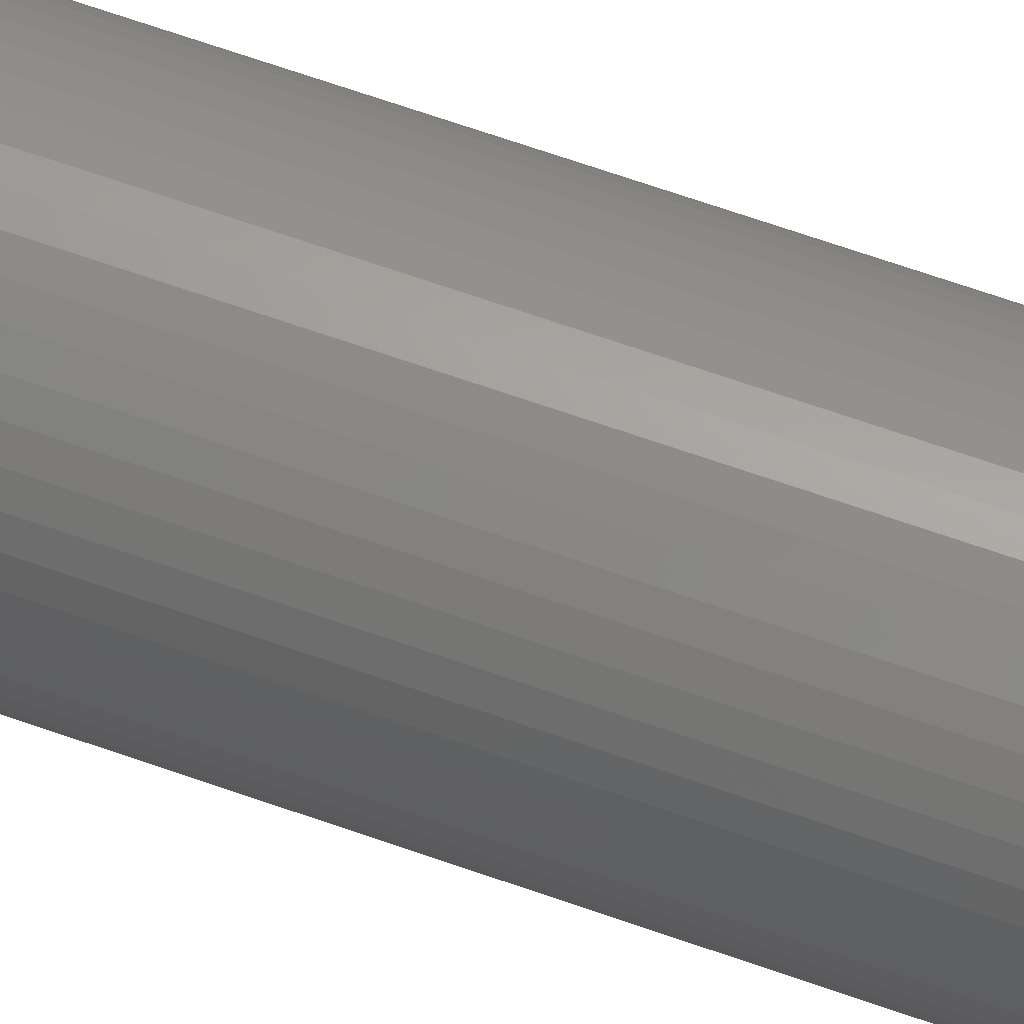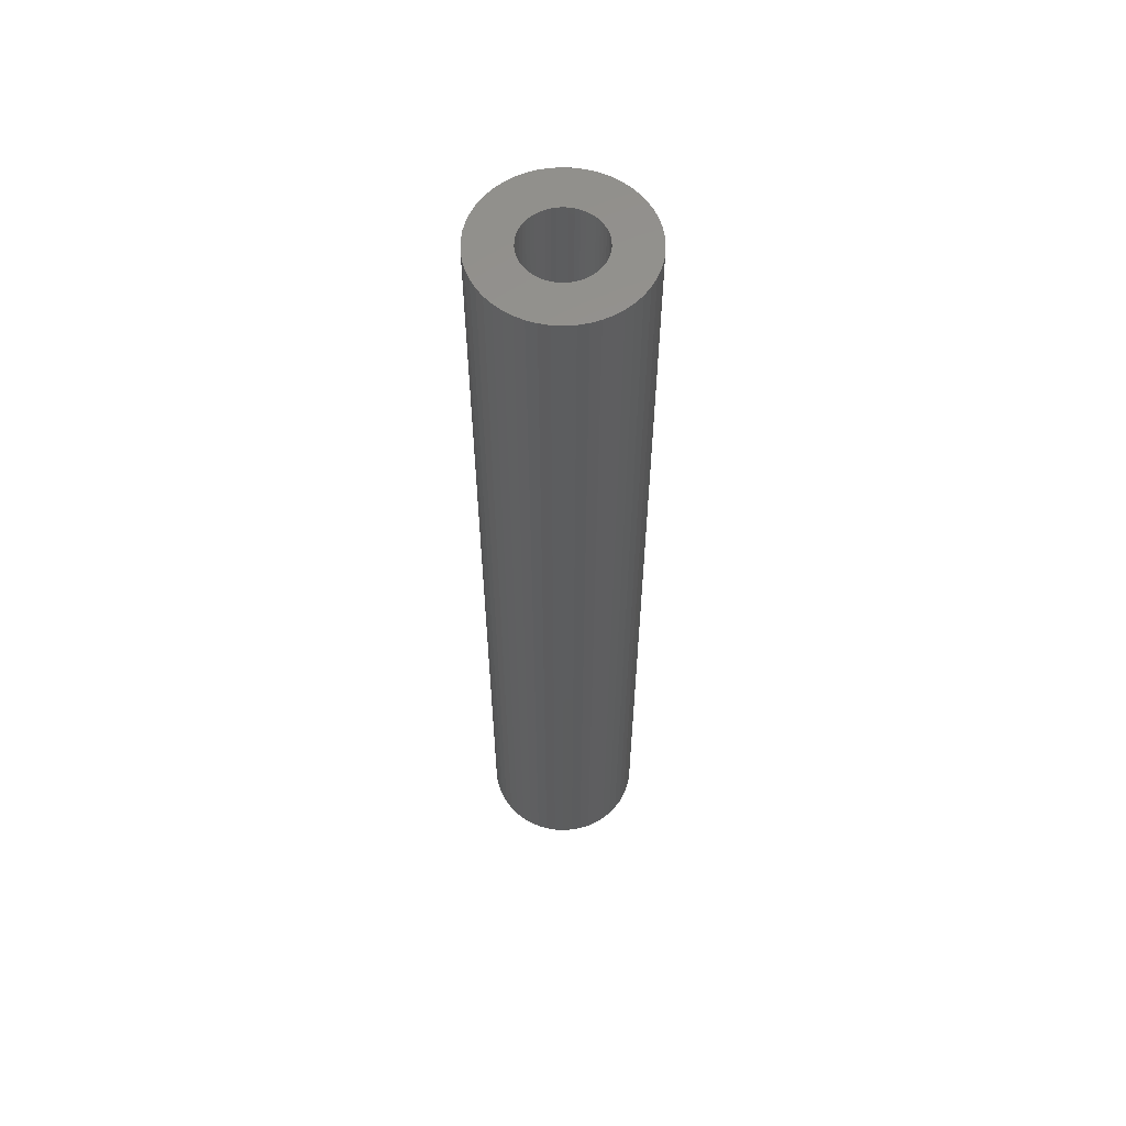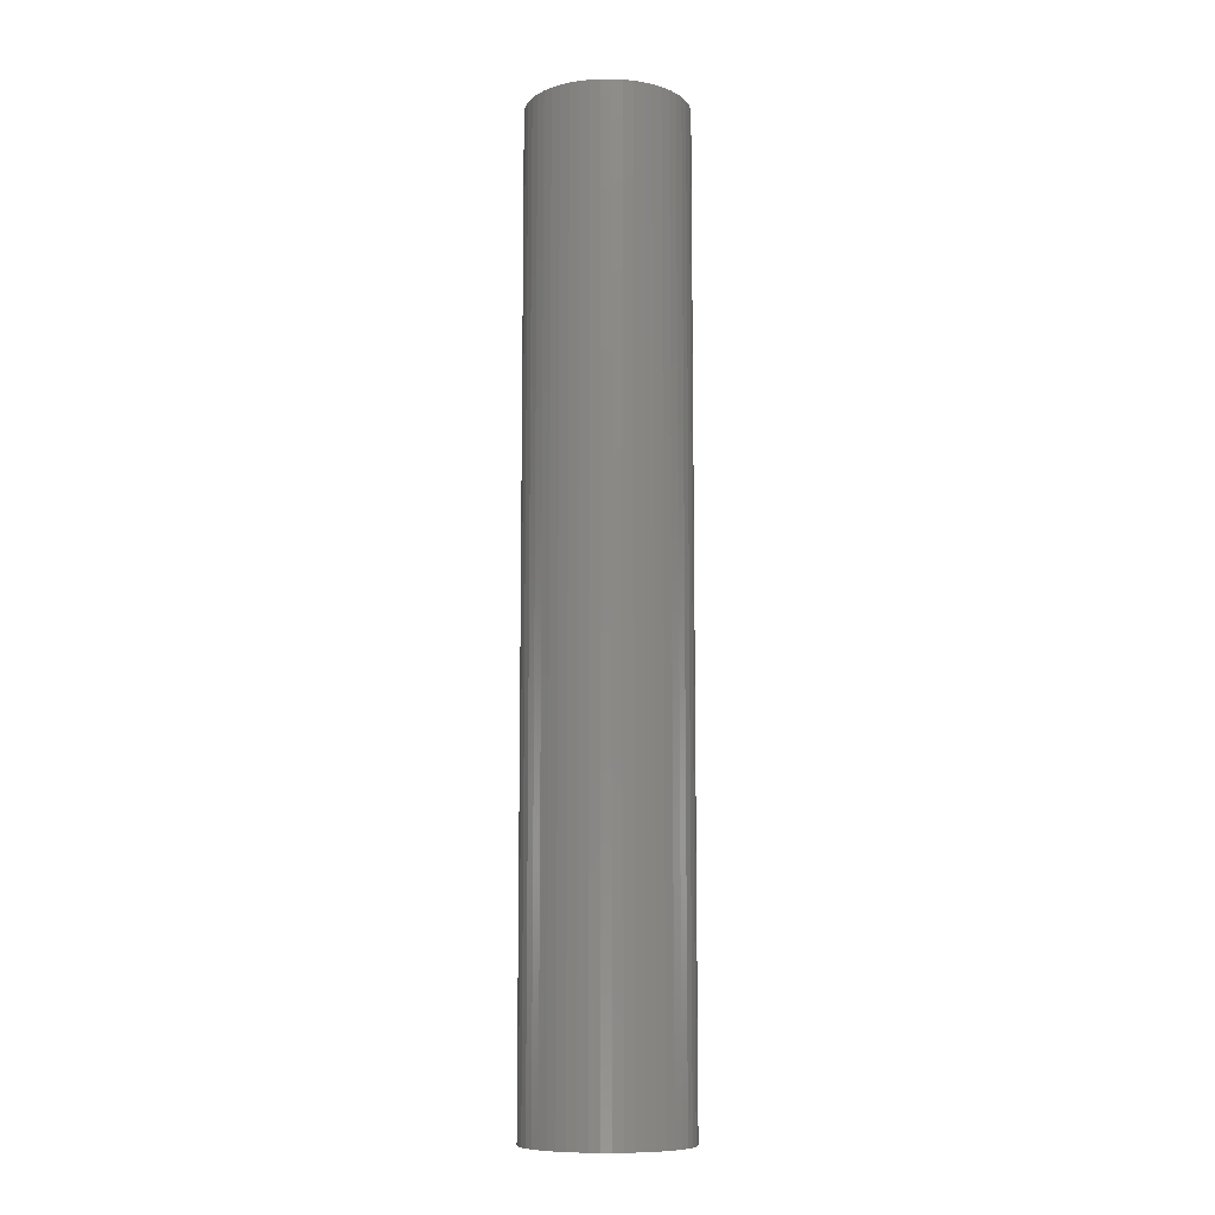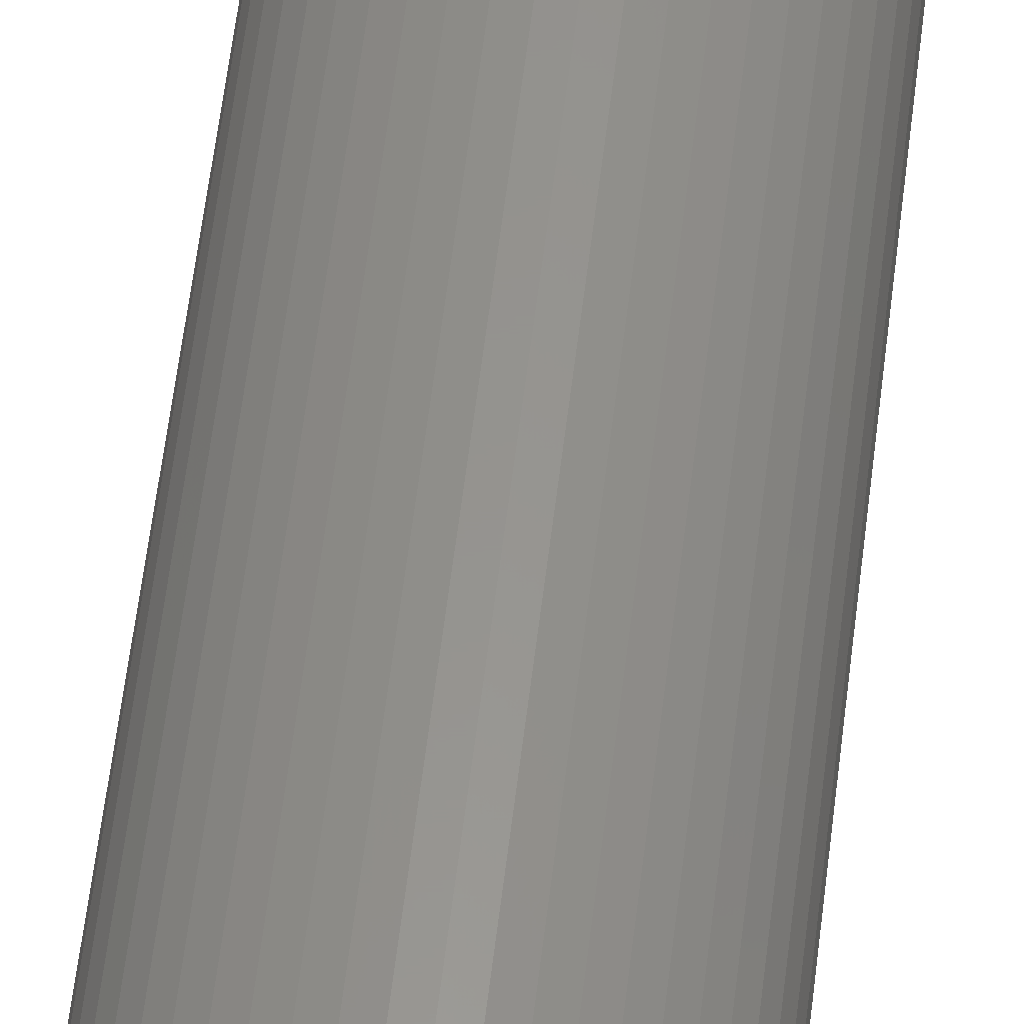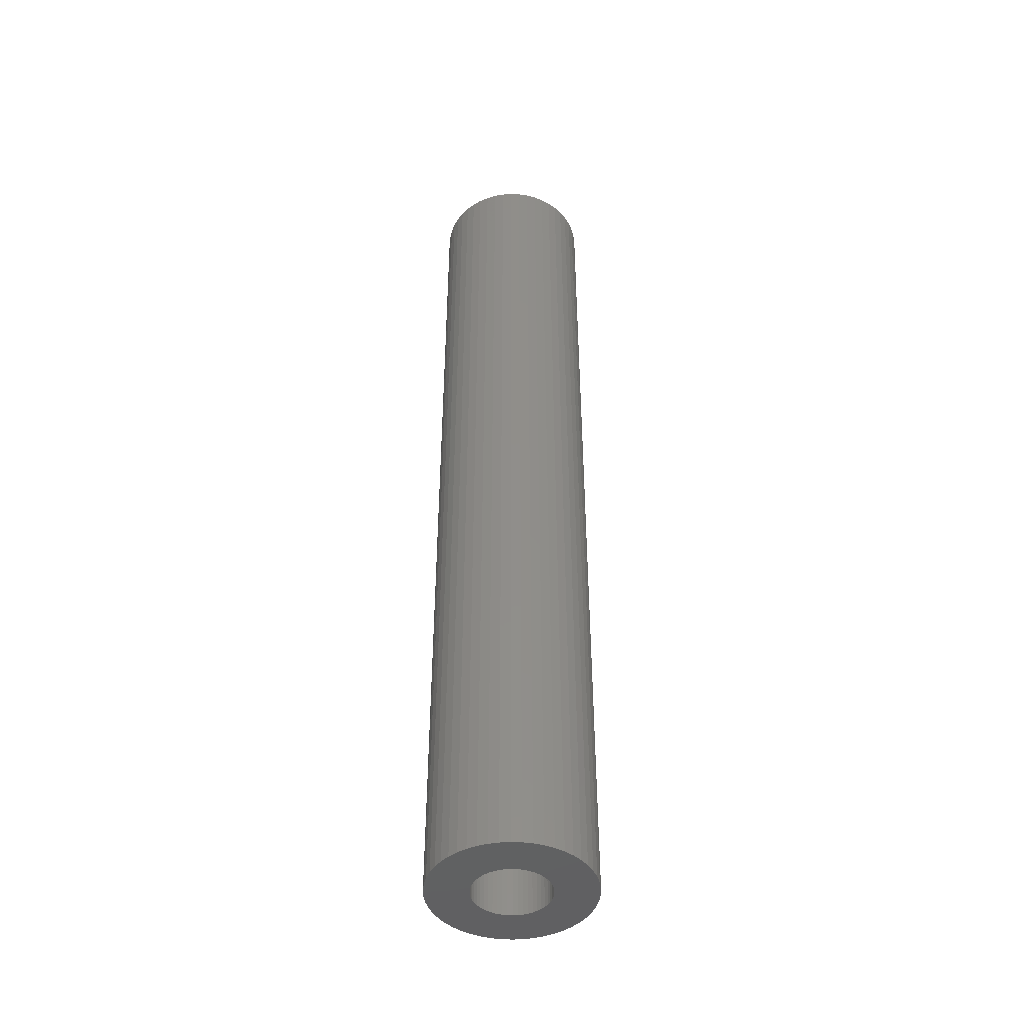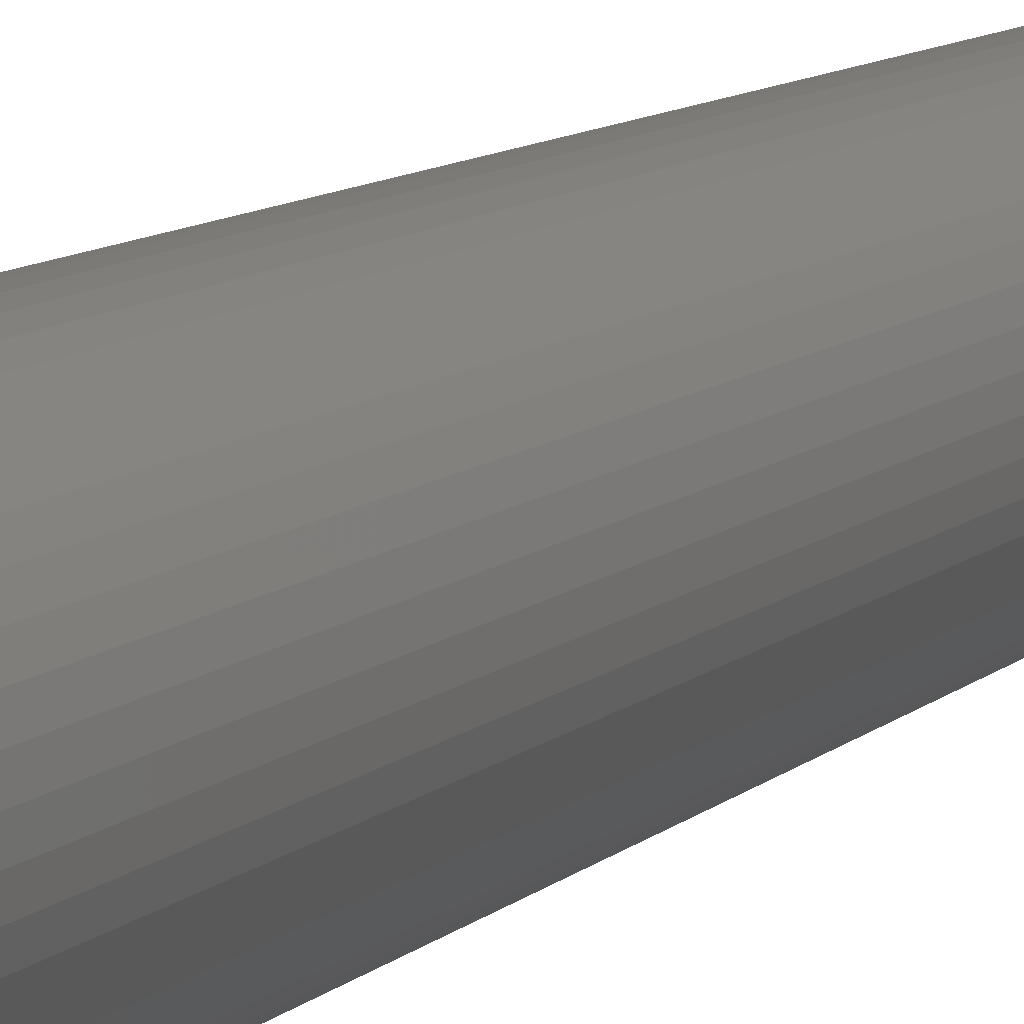
<metadata>
{"format":"stl","ext":"stl","renderer":"f3d","projection":"perspective","resolution":1024,"background":"white","views":[{"elev":67.7,"azim":109.4,"up":"+Y"},{"elev":58.9,"azim":147.2,"up":"+Z"},{"elev":-9.7,"azim":87.3,"up":"+Z"},{"elev":57.0,"azim":6.7,"up":"+Y"},{"elev":-44.6,"azim":-161.1,"up":"+Z"},{"elev":7.6,"azim":20.4,"up":"+Y"}]}
</metadata>
<code>
# stl→obj: 200 verts, 400 faces
v 3.022 1.196 19.5
v 2.848 1.566 -19.5
v 2.848 1.566 19.5
v 3.022 1.196 -19.5
v 2.629 1.91 -19.5
v 2.629 1.91 19.5
v 1.004 3.091 -19.5
v 0.609 3.192 19.5
v 1.004 3.091 19.5
v 0.609 3.192 -19.5
v 1.384 2.941 -19.5
v 1.384 2.941 19.5
v -1.004 3.091 -19.5
v -1.384 2.941 19.5
v -1.004 3.091 19.5
v -1.384 2.941 -19.5
v -3.022 1.196 -19.5
v -2.848 1.566 19.5
v -2.848 1.566 -19.5
v -3.022 1.196 19.5
v 3.148 -0.8082 19.5
v 3.224 -0.4073 -19.5
v 3.224 -0.4073 19.5
v 3.148 -0.8082 -19.5
v 0.2041 3.244 19.5
v 0.2041 3.244 -19.5
v 2.072 2.504 -19.5
v 1.741 2.744 19.5
v 2.072 2.504 19.5
v 1.741 2.744 -19.5
v -3.224 0.4073 -19.5
v -3.148 0.8082 19.5
v -3.148 0.8082 -19.5
v -3.224 0.4073 19.5
v -2.629 1.91 -19.5
v -2.369 2.225 19.5
v -2.369 2.225 -19.5
v -2.629 1.91 19.5
v -1.741 2.744 19.5
v -1.741 2.744 -19.5
v -0.2041 3.244 -19.5
v -0.609 3.192 19.5
v -0.2041 3.244 19.5
v -0.609 3.192 -19.5
v 3.25 0 19.5
v 3.224 0.4073 -19.5
v 3.224 0.4073 19.5
v 3.25 0 -19.5
v 3.022 -1.196 19.5
v 3.022 -1.196 -19.5
v 1.741 -2.744 -19.5
v 2.072 -2.504 19.5
v 1.741 -2.744 19.5
v 2.072 -2.504 -19.5
v 3.148 0.8082 19.5
v 3.148 0.8082 -19.5
v 2.369 2.225 -19.5
v 2.369 2.225 19.5
v -3.25 0 -19.5
v -3.25 0 19.5
v 1.55 0 19.5
v 1.538 0.1943 19.5
v 1.501 0.3855 19.5
v 1.538 -0.1943 19.5
v 1.441 0.5706 19.5
v 1.358 0.7467 19.5
v 1.501 -0.3855 19.5
v 1.254 0.9111 19.5
v 1.13 1.061 19.5
v 1.441 -0.5706 19.5
v 0.988 1.194 19.5
v 2.848 -1.566 19.5
v 1.358 -0.7467 19.5
v 0.8305 1.309 19.5
v 0.66 1.402 19.5
v 0.479 1.474 19.5
v 0.2904 1.523 19.5
v 0.09732 1.547 19.5
v -0.09732 1.547 19.5
v -0.2904 1.523 19.5
v -0.479 1.474 19.5
v -0.66 1.402 19.5
v -0.8305 1.309 19.5
v -0.988 1.194 19.5
v -2.072 2.504 19.5
v -1.13 1.061 19.5
v -1.254 0.9111 19.5
v -1.358 0.7467 19.5
v 2.629 -1.91 19.5
v 1.254 -0.9111 19.5
v 2.369 -2.225 19.5
v 1.13 -1.061 19.5
v 0.988 -1.194 19.5
v 0.8305 -1.309 19.5
v 1.384 -2.941 19.5
v 0.66 -1.402 19.5
v 1.004 -3.091 19.5
v 0.479 -1.474 19.5
v 0.609 -3.192 19.5
v 0.2904 -1.523 19.5
v 0.2041 -3.244 19.5
v 0.09732 -1.547 19.5
v -0.09732 -1.547 19.5
v -0.2041 -3.244 19.5
v -0.2904 -1.523 19.5
v -0.609 -3.192 19.5
v -0.479 -1.474 19.5
v -1.004 -3.091 19.5
v -0.66 -1.402 19.5
v -1.384 -2.941 19.5
v -0.8305 -1.309 19.5
v -1.741 -2.744 19.5
v -0.988 -1.194 19.5
v -2.072 -2.504 19.5
v -1.13 -1.061 19.5
v -2.369 -2.225 19.5
v -1.254 -0.9111 19.5
v -2.629 -1.91 19.5
v -1.358 -0.7467 19.5
v -2.848 -1.566 19.5
v -1.441 -0.5706 19.5
v -3.022 -1.196 19.5
v -1.501 -0.3855 19.5
v -3.148 -0.8082 19.5
v -1.538 -0.1943 19.5
v -3.224 -0.4073 19.5
v -1.55 0 19.5
v -1.441 0.5706 19.5
v -1.501 0.3855 19.5
v -1.538 0.1943 19.5
v -2.072 2.504 -19.5
v -0.2041 -3.244 -19.5
v 0.2041 -3.244 -19.5
v -3.022 -1.196 -19.5
v -3.148 -0.8082 -19.5
v -2.848 -1.566 -19.5
v 0.609 -3.192 -19.5
v 1.55 0 -19.5
v 1.538 -0.1943 -19.5
v 1.501 -0.3855 -19.5
v 1.538 0.1943 -19.5
v 1.441 -0.5706 -19.5
v 2.848 -1.566 -19.5
v 1.358 -0.7467 -19.5
v 2.629 -1.91 -19.5
v 1.501 0.3855 -19.5
v 1.254 -0.9111 -19.5
v 2.369 -2.225 -19.5
v 1.13 -1.061 -19.5
v 1.441 0.5706 -19.5
v 0.988 -1.194 -19.5
v 1.358 0.7467 -19.5
v 0.8305 -1.309 -19.5
v 1.384 -2.941 -19.5
v 0.66 -1.402 -19.5
v 1.004 -3.091 -19.5
v 0.479 -1.474 -19.5
v 0.2904 -1.523 -19.5
v 0.09732 -1.547 -19.5
v -0.09732 -1.547 -19.5
v -0.2904 -1.523 -19.5
v -0.609 -3.192 -19.5
v -0.479 -1.474 -19.5
v -1.004 -3.091 -19.5
v -0.66 -1.402 -19.5
v -1.384 -2.941 -19.5
v -0.8305 -1.309 -19.5
v -1.741 -2.744 -19.5
v -0.988 -1.194 -19.5
v -2.072 -2.504 -19.5
v -1.13 -1.061 -19.5
v -2.369 -2.225 -19.5
v -1.254 -0.9111 -19.5
v -2.629 -1.91 -19.5
v -1.358 -0.7467 -19.5
v 1.254 0.9111 -19.5
v 1.13 1.061 -19.5
v 0.988 1.194 -19.5
v 0.8305 1.309 -19.5
v 0.66 1.402 -19.5
v 0.479 1.474 -19.5
v 0.2904 1.523 -19.5
v 0.09732 1.547 -19.5
v -0.09732 1.547 -19.5
v -0.2904 1.523 -19.5
v -0.479 1.474 -19.5
v -0.66 1.402 -19.5
v -0.8305 1.309 -19.5
v -0.988 1.194 -19.5
v -1.13 1.061 -19.5
v -1.254 0.9111 -19.5
v -1.358 0.7467 -19.5
v -1.441 0.5706 -19.5
v -1.501 0.3855 -19.5
v -1.538 0.1943 -19.5
v -1.55 0 -19.5
v -1.441 -0.5706 -19.5
v -1.501 -0.3855 -19.5
v -1.538 -0.1943 -19.5
v -3.224 -0.4073 -19.5
f 1 2 3
f 2 1 4
f 3 5 6
f 5 3 2
f 7 8 9
f 8 7 10
f 11 9 12
f 9 11 7
f 13 14 15
f 14 13 16
f 17 18 19
f 18 17 20
f 21 22 23
f 22 21 24
f 10 25 8
f 25 10 26
f 27 28 29
f 28 27 30
f 31 32 33
f 32 31 34
f 35 36 37
f 36 35 38
f 16 39 14
f 39 16 40
f 41 42 43
f 42 41 44
f 45 46 47
f 46 45 48
f 49 24 21
f 24 49 50
f 51 52 53
f 52 51 54
f 55 4 1
f 4 55 56
f 57 29 58
f 29 57 27
f 26 43 25
f 43 26 41
f 30 12 28
f 12 30 11
f 59 34 31
f 34 59 60
f 61 45 47
f 62 47 55
f 45 61 23
f 63 55 1
f 64 23 61
f 65 1 3
f 23 64 21
f 66 3 6
f 67 21 64
f 68 6 58
f 21 67 49
f 69 58 29
f 70 49 67
f 71 29 28
f 49 70 72
f 73 72 70
f 47 62 61
f 55 63 62
f 1 65 63
f 74 28 12
f 3 66 65
f 6 68 66
f 58 69 68
f 75 12 9
f 29 71 69
f 28 74 71
f 12 75 74
f 76 9 8
f 9 76 75
f 8 77 76
f 25 77 8
f 25 78 77
f 25 79 78
f 43 79 25
f 43 80 79
f 42 80 43
f 80 42 81
f 15 81 42
f 81 15 82
f 14 82 15
f 82 14 83
f 39 83 14
f 83 39 84
f 85 84 39
f 84 85 86
f 36 86 85
f 86 36 87
f 38 87 36
f 87 38 88
f 18 88 38
f 72 73 89
f 90 89 73
f 89 90 91
f 92 91 90
f 91 92 52
f 93 52 92
f 52 93 53
f 94 53 93
f 53 94 95
f 96 95 94
f 95 96 97
f 98 97 96
f 97 98 99
f 100 99 98
f 100 101 99
f 102 101 100
f 103 101 102
f 103 104 101
f 105 104 103
f 106 105 107
f 105 106 104
f 108 107 109
f 110 109 111
f 112 111 113
f 107 108 106
f 114 113 115
f 116 115 117
f 118 117 119
f 109 110 108
f 120 119 121
f 122 121 123
f 124 123 125
f 126 125 127
f 88 18 128
f 111 112 110
f 20 128 18
f 113 114 112
f 128 20 129
f 115 116 114
f 32 129 20
f 117 118 116
f 129 32 130
f 119 120 118
f 34 130 32
f 121 122 120
f 130 34 127
f 123 124 122
f 60 127 34
f 125 126 124
f 127 60 126
f 33 20 17
f 20 33 32
f 19 38 35
f 38 19 18
f 44 15 42
f 15 44 13
f 40 85 39
f 85 40 131
f 131 36 85
f 36 131 37
f 132 101 104
f 101 132 133
f 134 124 135
f 124 134 122
f 136 122 134
f 122 136 120
f 133 99 101
f 99 133 137
f 47 56 55
f 56 47 46
f 6 57 58
f 57 6 5
f 23 48 45
f 48 23 22
f 138 48 22
f 139 22 24
f 48 138 46
f 140 24 50
f 141 46 138
f 142 50 143
f 46 141 56
f 144 143 145
f 146 56 141
f 147 145 148
f 56 146 4
f 149 148 54
f 150 4 146
f 151 54 51
f 4 150 2
f 152 2 150
f 22 139 138
f 24 140 139
f 50 142 140
f 153 51 154
f 143 144 142
f 145 147 144
f 148 149 147
f 155 154 156
f 54 151 149
f 51 153 151
f 154 155 153
f 157 156 137
f 156 157 155
f 137 158 157
f 133 158 137
f 133 159 158
f 133 160 159
f 132 160 133
f 132 161 160
f 162 161 132
f 161 162 163
f 164 163 162
f 163 164 165
f 166 165 164
f 165 166 167
f 168 167 166
f 167 168 169
f 170 169 168
f 169 170 171
f 172 171 170
f 171 172 173
f 174 173 172
f 173 174 175
f 136 175 174
f 2 152 5
f 176 5 152
f 5 176 57
f 177 57 176
f 57 177 27
f 178 27 177
f 27 178 30
f 179 30 178
f 30 179 11
f 180 11 179
f 11 180 7
f 181 7 180
f 7 181 10
f 182 10 181
f 182 26 10
f 183 26 182
f 184 26 183
f 184 41 26
f 185 41 184
f 44 185 186
f 185 44 41
f 13 186 187
f 16 187 188
f 40 188 189
f 186 13 44
f 131 189 190
f 37 190 191
f 35 191 192
f 187 16 13
f 19 192 193
f 17 193 194
f 33 194 195
f 31 195 196
f 175 136 197
f 188 40 16
f 134 197 136
f 189 131 40
f 197 134 198
f 190 37 131
f 135 198 134
f 191 35 37
f 198 135 199
f 192 19 35
f 200 199 135
f 193 17 19
f 199 200 196
f 194 33 17
f 59 196 200
f 195 31 33
f 196 59 31
f 137 97 99
f 97 137 156
f 154 53 95
f 53 154 51
f 156 95 97
f 95 156 154
f 54 91 52
f 91 54 148
f 72 50 49
f 50 72 143
f 89 143 72
f 143 89 145
f 170 112 114
f 112 170 168
f 164 106 108
f 106 164 162
f 162 104 106
f 104 162 132
f 172 118 174
f 118 172 116
f 172 114 116
f 114 172 170
f 135 126 200
f 126 135 124
f 200 60 59
f 60 200 126
f 91 145 89
f 145 91 148
f 168 110 112
f 110 168 166
f 174 120 136
f 120 174 118
f 166 108 110
f 108 166 164
f 138 62 141
f 62 138 61
f 127 195 130
f 195 127 196
f 184 78 79
f 78 184 183
f 159 103 102
f 103 159 160
f 178 69 71
f 69 178 177
f 190 84 86
f 84 190 189
f 187 81 82
f 81 187 186
f 150 66 152
f 66 150 65
f 152 68 176
f 68 152 66
f 181 75 76
f 75 181 180
f 182 76 77
f 76 182 181
f 179 71 74
f 71 179 178
f 128 192 88
f 192 128 193
f 87 190 86
f 190 87 191
f 129 193 128
f 193 129 194
f 188 82 83
f 82 188 187
f 186 80 81
f 80 186 185
f 155 98 96
f 98 155 157
f 146 65 150
f 65 146 63
f 141 63 146
f 63 141 62
f 176 69 177
f 69 176 68
f 183 77 78
f 77 183 182
f 180 74 75
f 74 180 179
f 88 191 87
f 191 88 192
f 130 194 129
f 194 130 195
f 189 83 84
f 83 189 188
f 185 79 80
f 79 185 184
f 142 67 140
f 67 142 70
f 140 64 139
f 64 140 67
f 119 197 121
f 197 119 175
f 115 173 117
f 173 115 171
f 158 102 100
f 102 158 159
f 151 94 93
f 94 151 153
f 147 73 144
f 73 147 90
f 139 61 138
f 61 139 64
f 161 107 105
f 107 161 163
f 121 198 123
f 198 121 197
f 125 196 127
f 196 125 199
f 149 90 147
f 90 149 92
f 153 96 94
f 96 153 155
f 144 70 142
f 70 144 73
f 160 105 103
f 105 160 161
f 117 175 119
f 175 117 173
f 123 199 125
f 199 123 198
f 149 93 92
f 93 149 151
f 157 100 98
f 100 157 158
f 169 115 113
f 115 169 171
f 167 113 111
f 113 167 169
f 163 109 107
f 109 163 165
f 165 111 109
f 111 165 167

</code>
